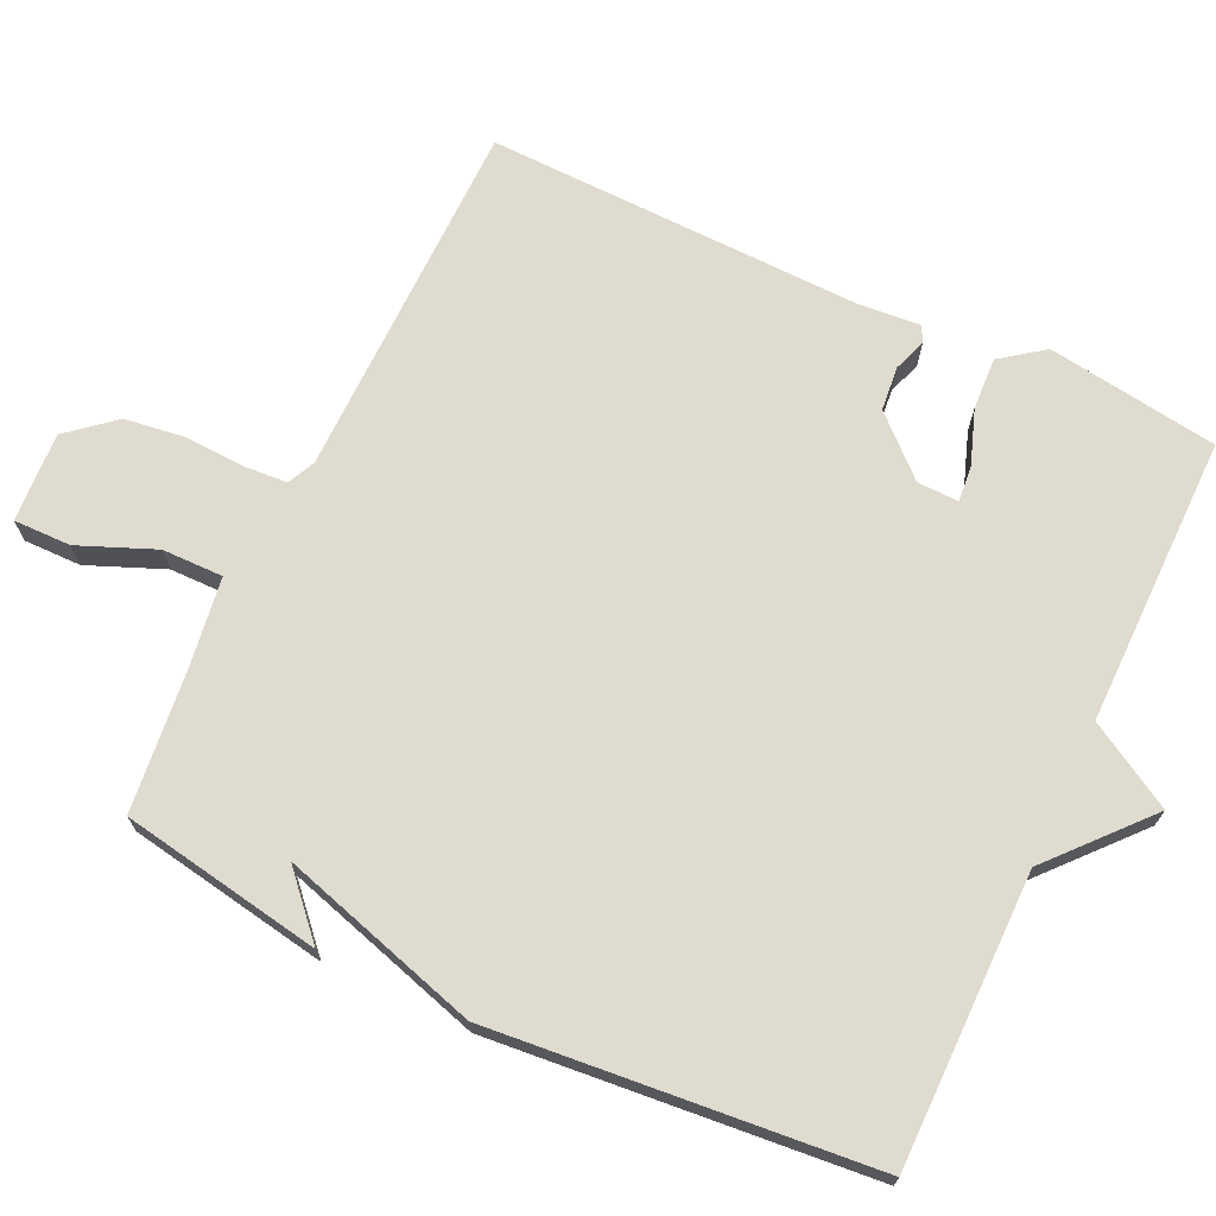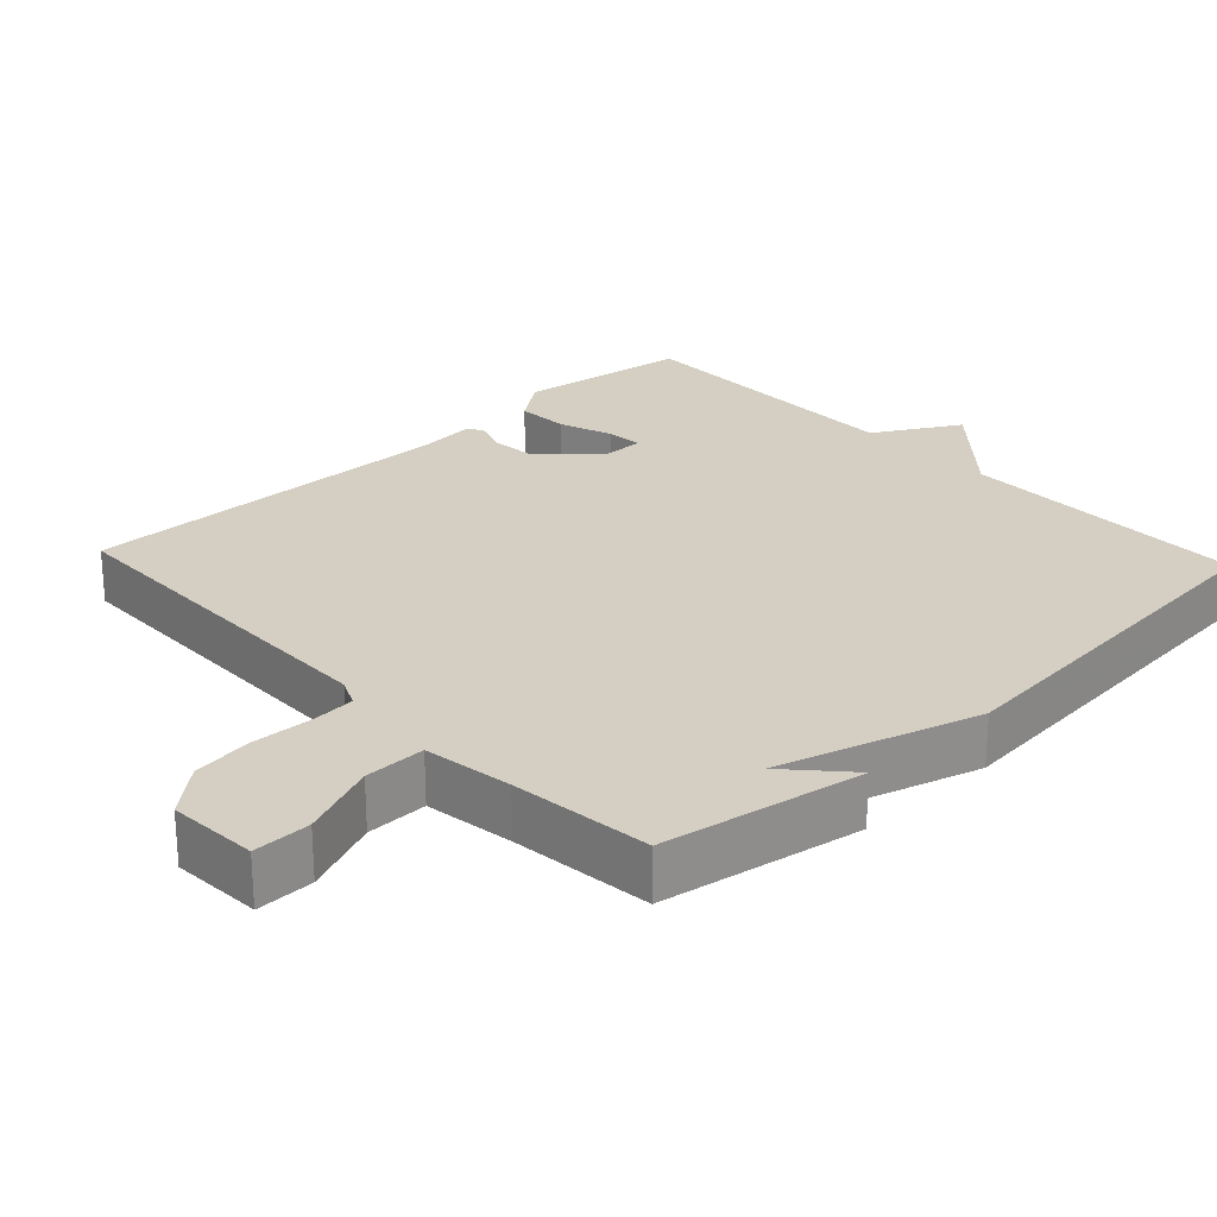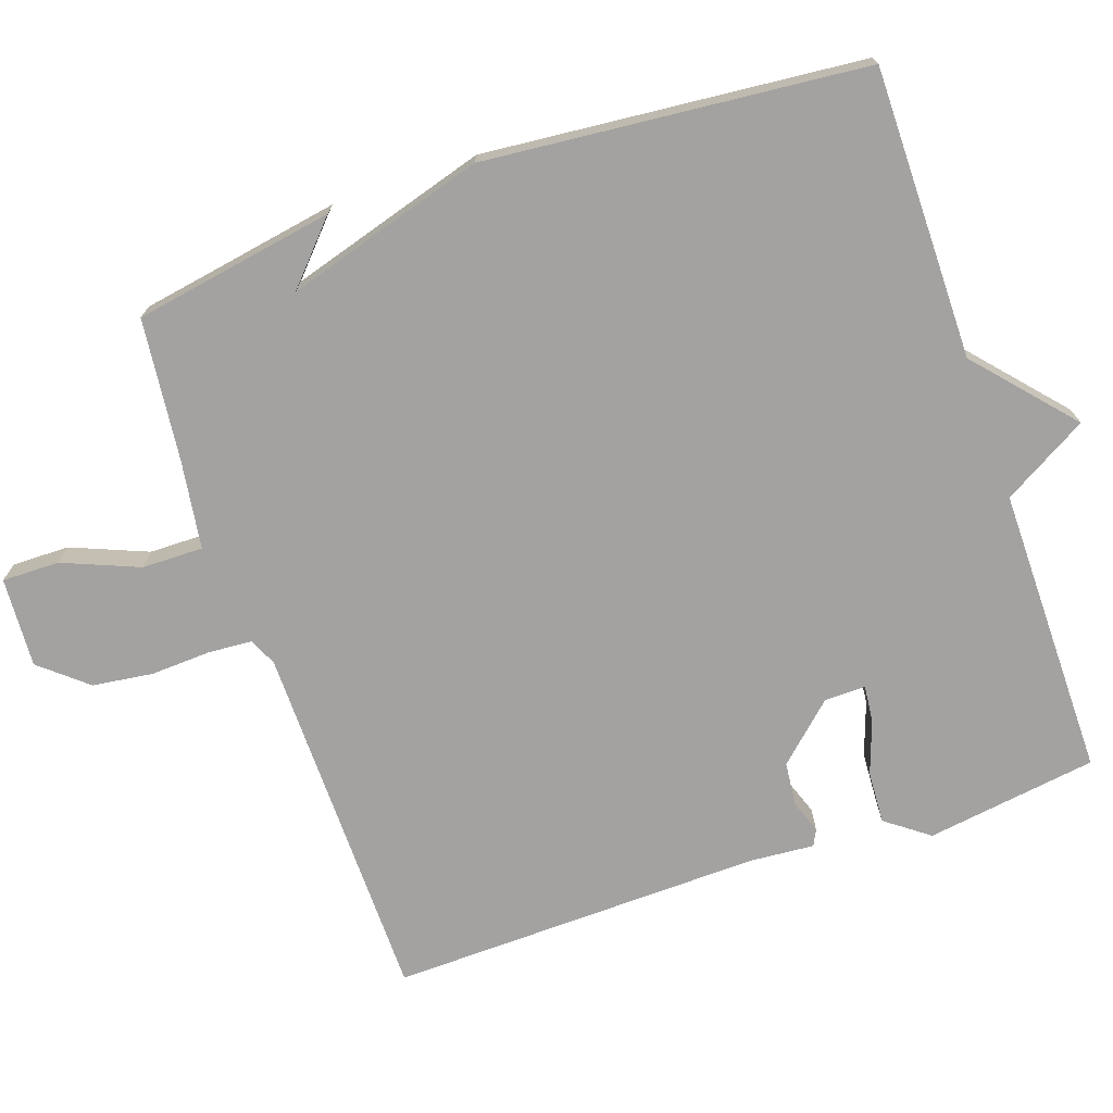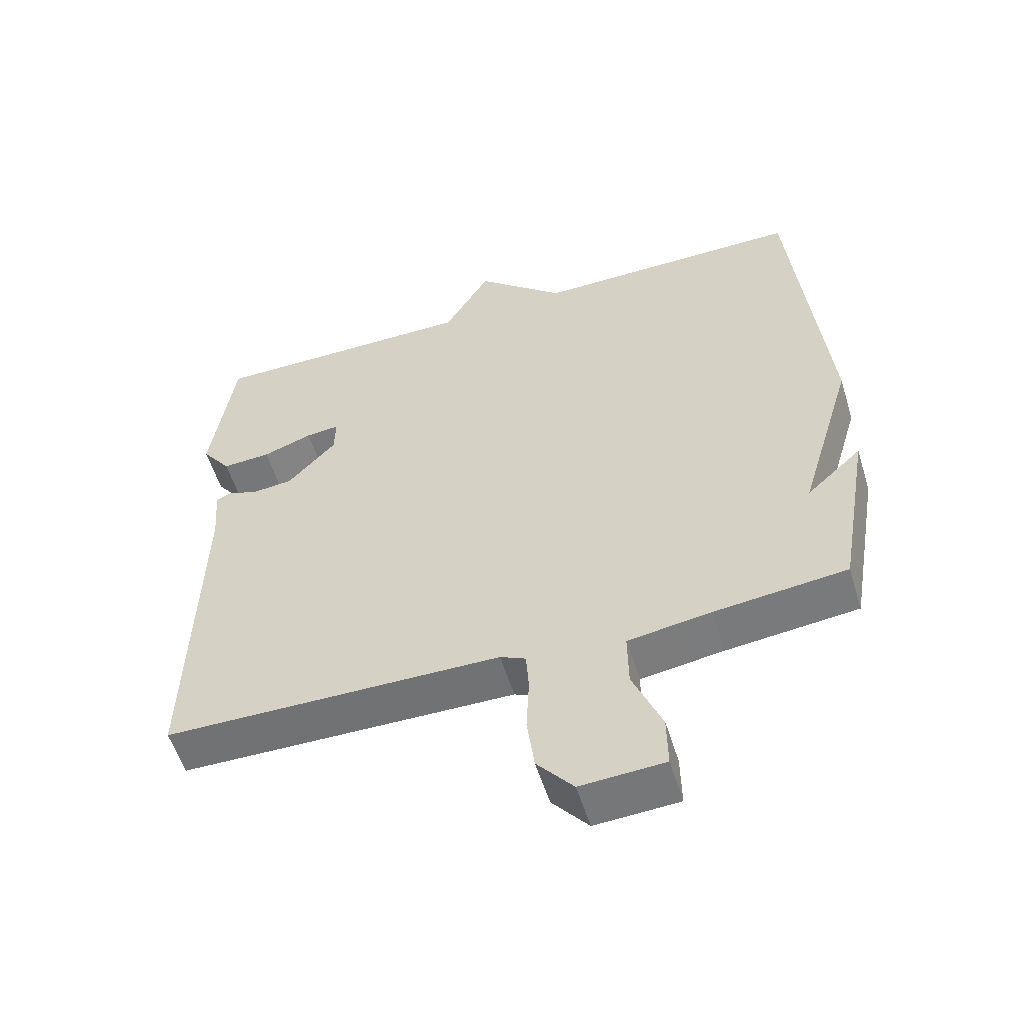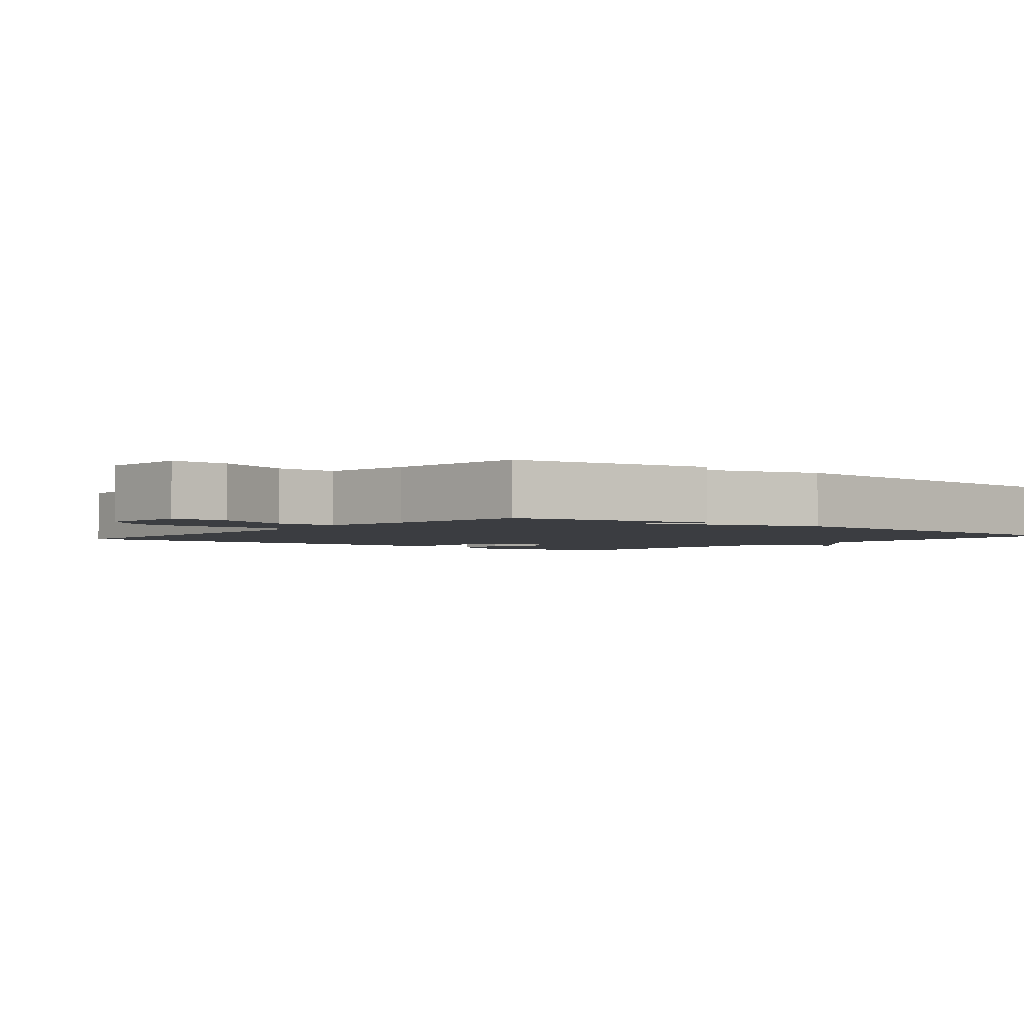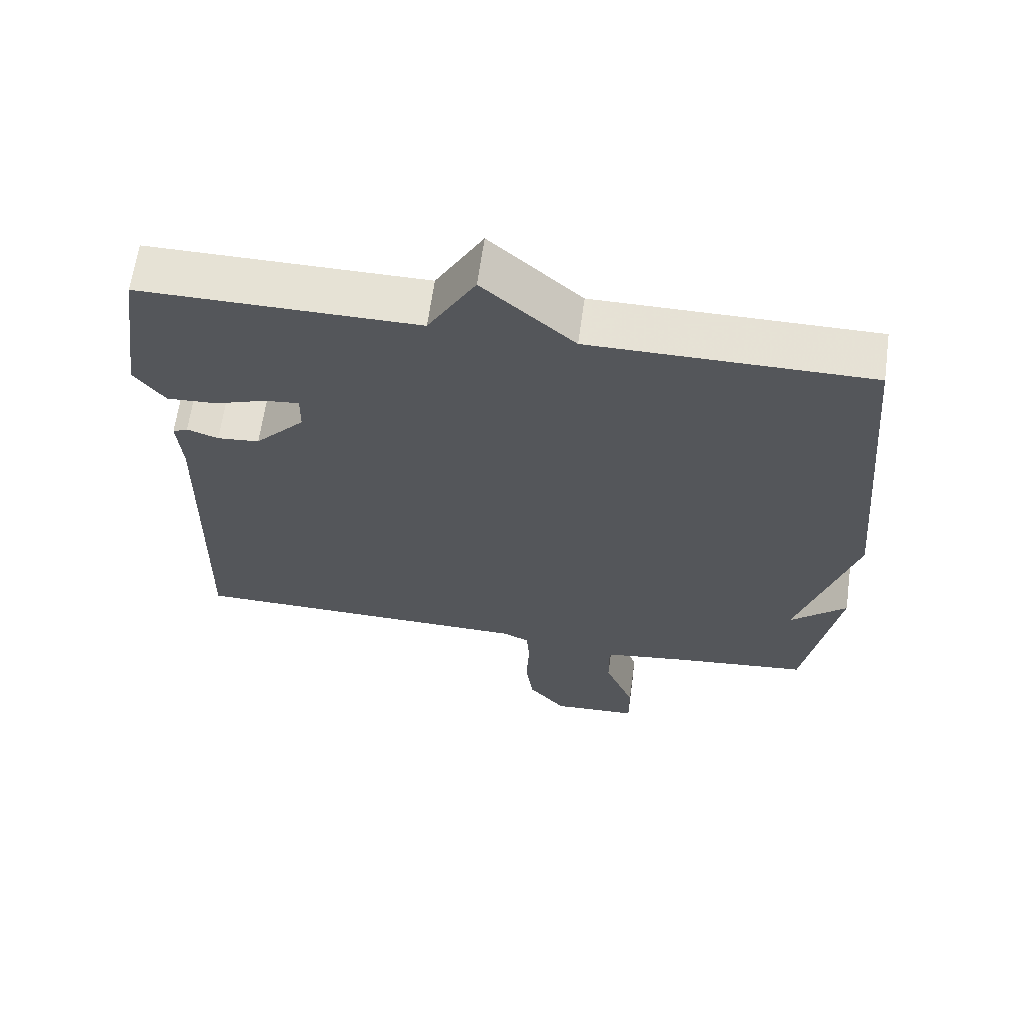
<metadata>
{"format":"obj","ext":"obj","renderer":"f3d","projection":"perspective","resolution":1024,"background":"white","views":[{"elev":70.4,"azim":-64.8,"up":"+Y"},{"elev":25.7,"azim":-133.2,"up":"+Y"},{"elev":-72.7,"azim":-71.0,"up":"+Y"},{"elev":-55.8,"azim":-162.9,"up":"+Z"},{"elev":-2.5,"azim":-129.1,"up":"+Y"},{"elev":64.0,"azim":-172.1,"up":"+Z"}]}
</metadata>
<code>
v -0.5 0.07 -0.5
v -0.548 0.07 -0.223
v -0.466 0.07 -0.298
v -0.548 0.07 -0.023
v -0.5 0.07 0.5
v -0.099 0.07 0.499
v 0.033 0.07 0.616
v 0.101 0.07 0.499
v 0.5 0.07 0.5
v 0.534 0.07 0.264
v 0.49 0.07 0.205
v 0.418 0.07 0.209
v 0.344 0.07 0.235
v 0.294 0.07 0.24
v 0.295 0.07 0.183
v 0.367 0.07 0.105
v 0.428 0.07 0.099
v 0.473 0.07 0.115
v 0.495 0.07 0.104
v 0.488 0.07 0.016
v 0.5 0.07 -0.5
v 0 0.07 -0.506
v -0.038 0.07 -0.524
v -0.042 0.07 -0.584
v -0.038 0.07 -0.667
v -0.049 0.07 -0.75
v -0.103 0.07 -0.814
v -0.227 0.07 -0.807
v -0.226 0.07 -0.728
v -0.183 0.07 -0.623
v -0.182 0.07 -0.539
v -0.305 0.07 -0.521
v -0.5 0 -0.5
v -0.548 0 -0.223
v -0.466 0 -0.298
v -0.548 0 -0.023
v -0.5 0 0.5
v -0.099 0 0.499
v 0.033 0 0.616
v 0.101 0 0.499
v 0.5 0 0.5
v 0.534 0 0.264
v 0.49 0 0.205
v 0.418 0 0.209
v 0.344 0 0.235
v 0.294 0 0.24
v 0.295 0 0.183
v 0.367 0 0.105
v 0.428 0 0.099
v 0.473 0 0.115
v 0.495 0 0.104
v 0.488 0 0.016
v 0.5 0 -0.5
v 0 0 -0.506
v -0.038 0 -0.524
v -0.042 0 -0.584
v -0.038 0 -0.667
v -0.049 0 -0.75
v -0.103 0 -0.814
v -0.227 0 -0.807
v -0.226 0 -0.728
v -0.183 0 -0.623
v -0.182 0 -0.539
v -0.305 0 -0.521
f 28 29 30
f 27 28 30
f 26 27 30
f 25 26 30
f 24 25 30
f 23 24 30 31
f 22 23 31 32
f 20 21 22
f 22 32 1
f 20 22 1
f 19 20 1
f 18 19 1
f 17 18 1
f 11 12 13
f 10 11 13
f 9 10 13
f 8 9 13
f 8 13 14
f 6 7 8
f 6 8 14 15
f 6 15 16
f 5 6 16
f 4 5 16
f 3 4 16
f 3 16 17 1
f 1 2 3
f 62 61 60
f 62 60 59
f 62 59 58
f 62 58 57
f 62 57 56
f 63 62 56 55
f 64 63 55 54
f 54 53 52
f 33 64 54
f 33 54 52
f 33 52 51
f 33 51 50
f 33 50 49
f 45 44 43
f 45 43 42
f 45 42 41
f 45 41 40
f 46 45 40
f 40 39 38
f 47 46 40 38
f 48 47 38
f 48 38 37
f 48 37 36
f 48 36 35
f 33 49 48 35
f 35 34 33
f 1 33 34 2
f 2 34 35 3
f 3 35 36 4
f 4 36 37 5
f 5 37 38 6
f 6 38 39 7
f 7 39 40 8
f 8 40 41 9
f 9 41 42 10
f 10 42 43 11
f 11 43 44 12
f 12 44 45 13
f 13 45 46 14
f 14 46 47 15
f 15 47 48 16
f 16 48 49 17
f 17 49 50 18
f 18 50 51 19
f 19 51 52 20
f 20 52 53 21
f 21 53 54 22
f 22 54 55 23
f 23 55 56 24
f 24 56 57 25
f 25 57 58 26
f 26 58 59 27
f 27 59 60 28
f 28 60 61 29
f 29 61 62 30
f 30 62 63 31
f 31 63 64 32
f 32 64 33 1

</code>
